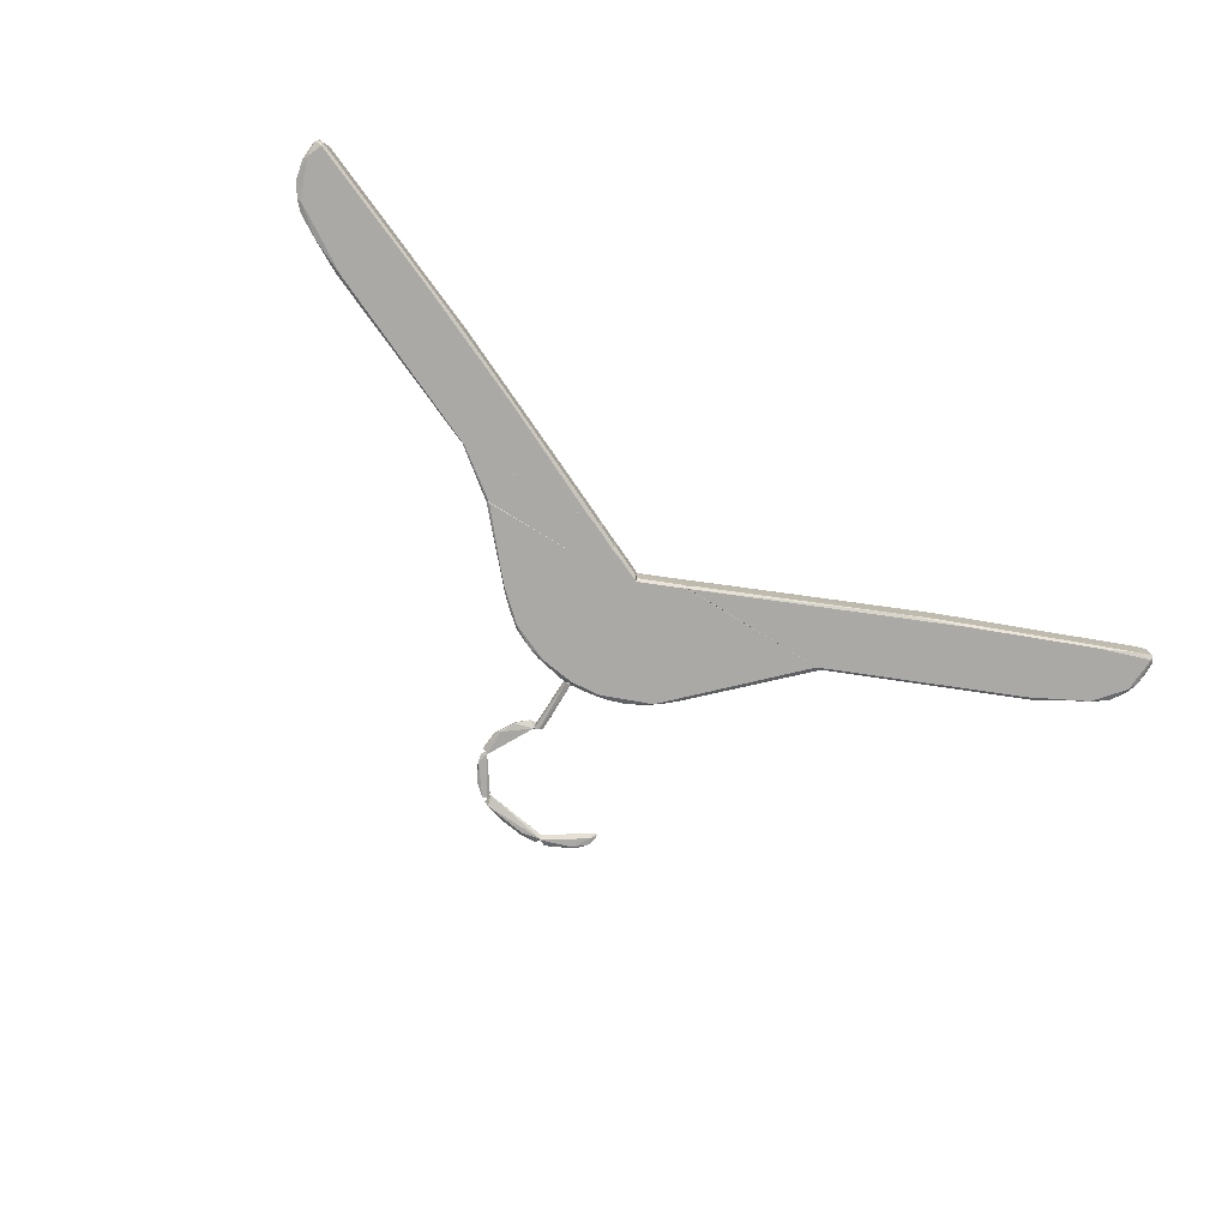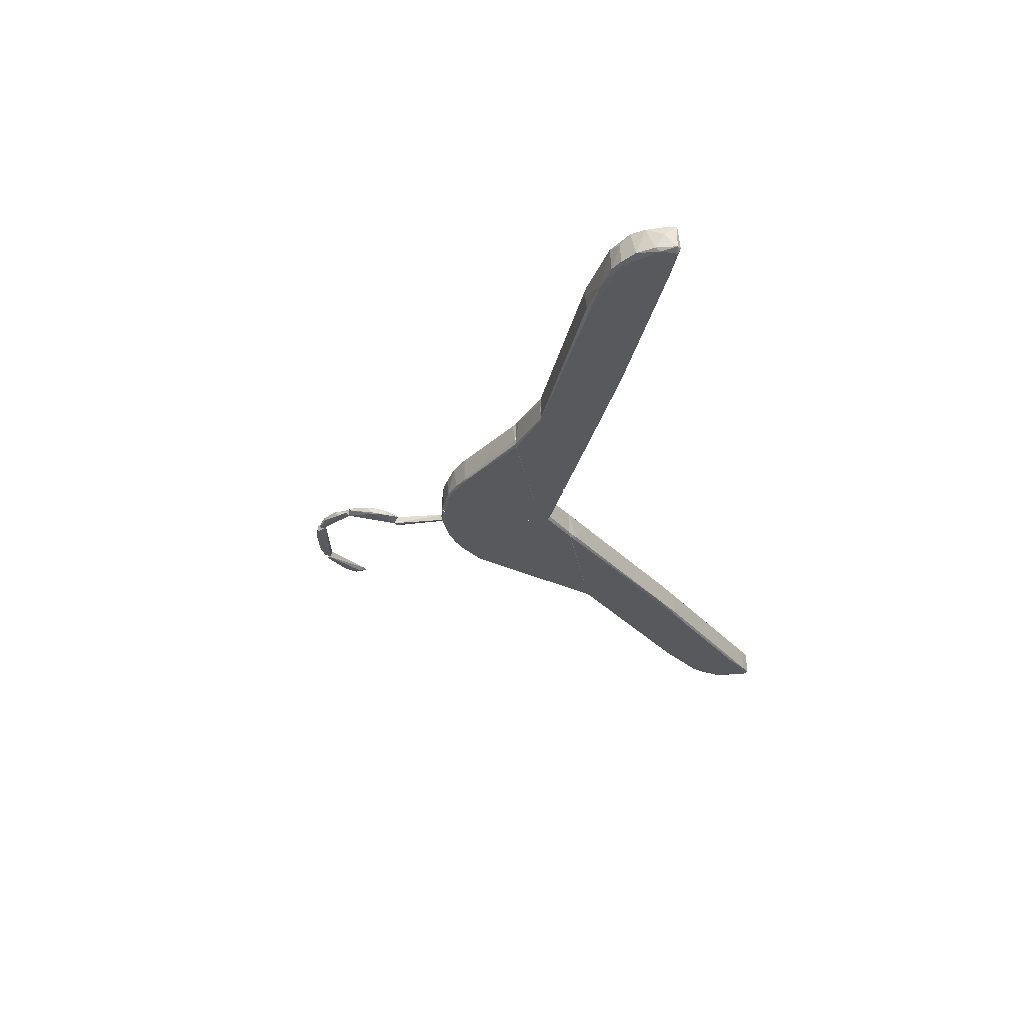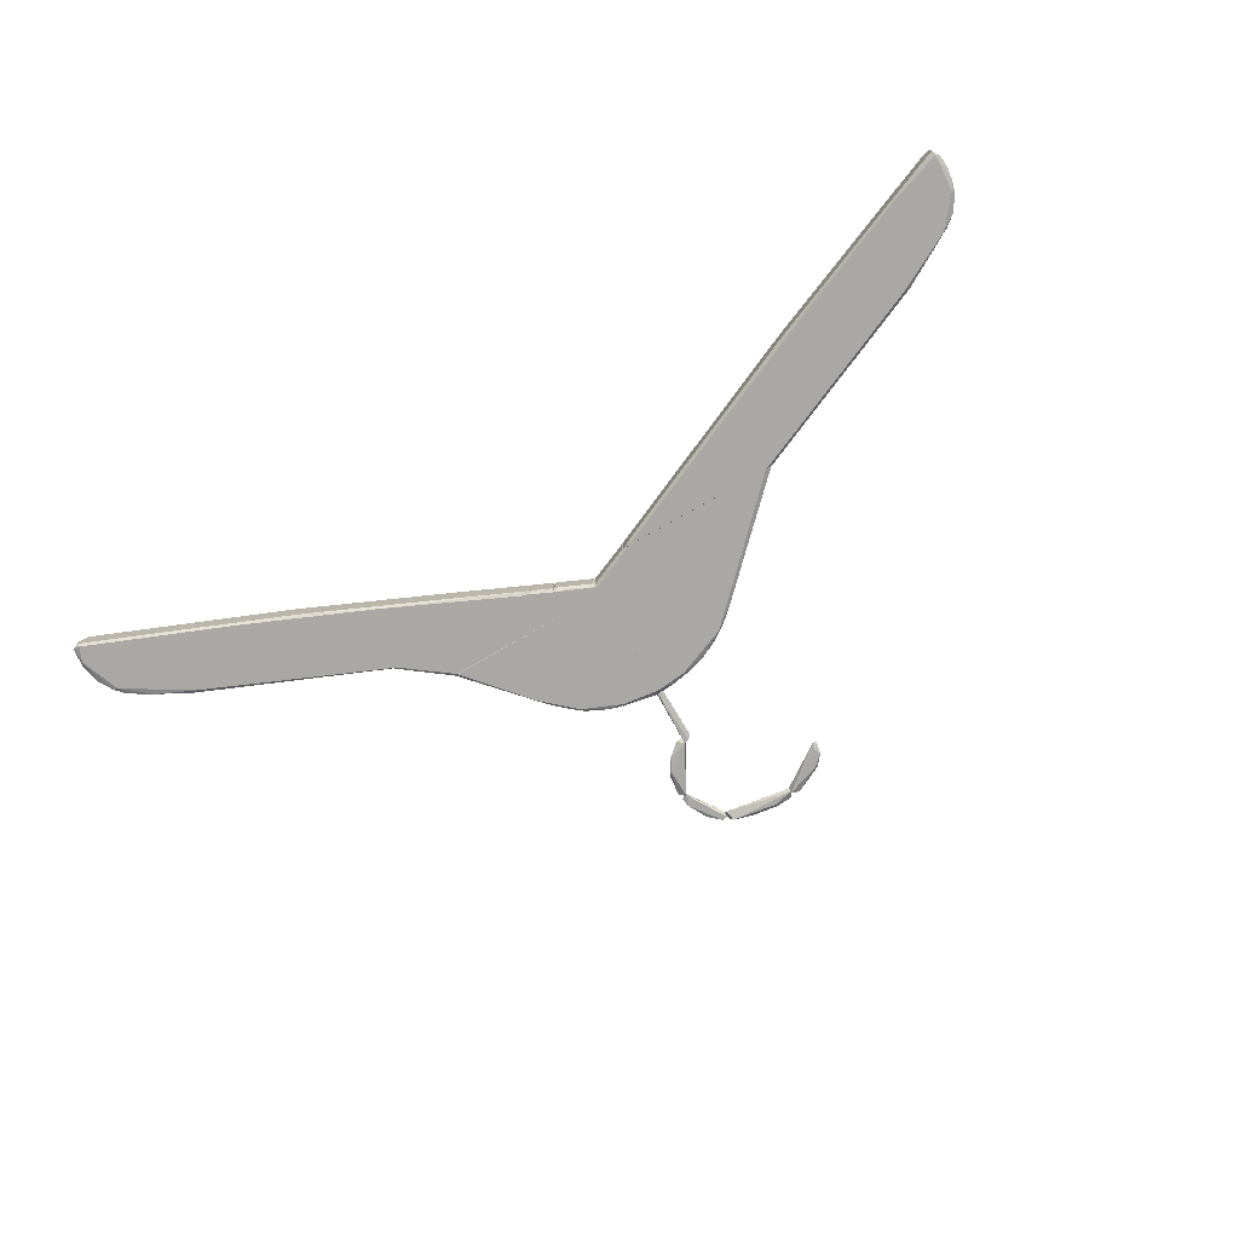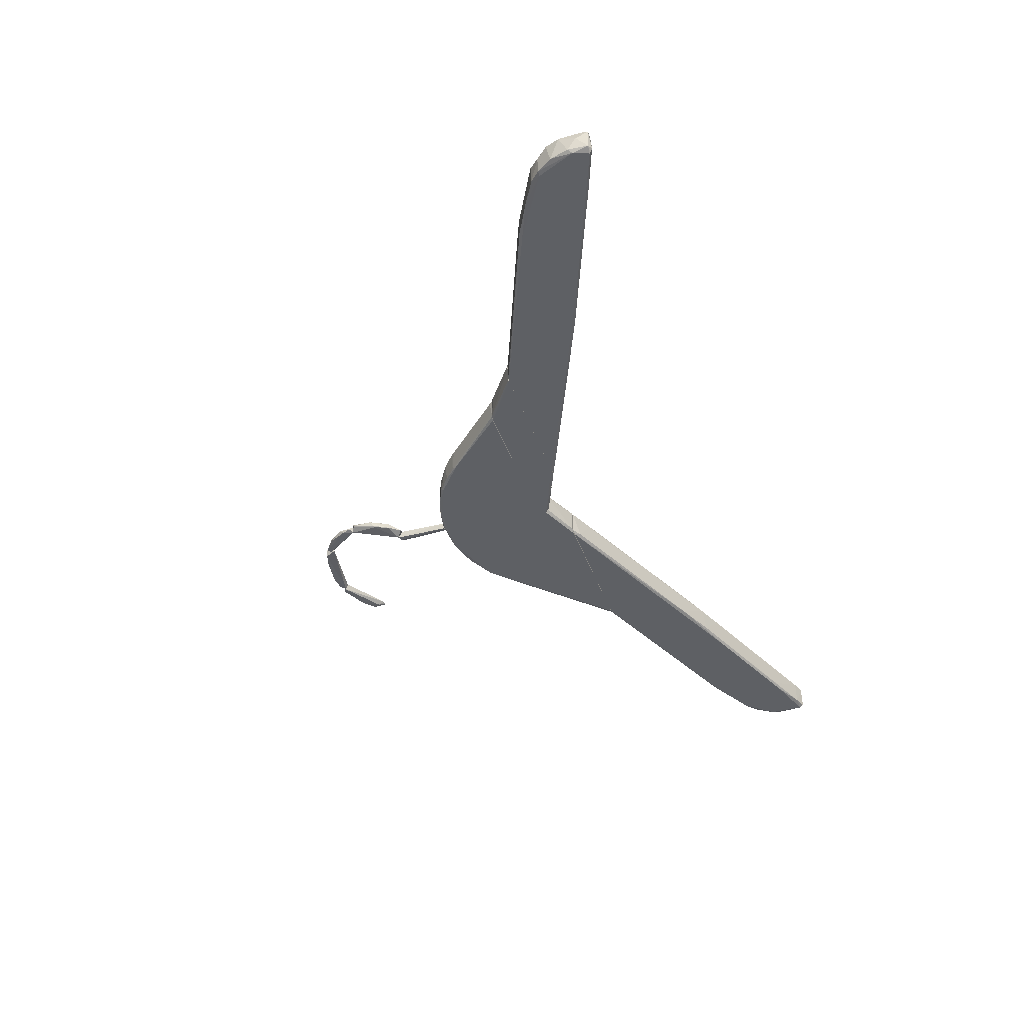
<metadata>
{"format":"obj","ext":"obj","renderer":"f3d","projection":"perspective","resolution":1024,"background":"white","views":[{"elev":-75.5,"azim":148.3,"up":"+Y"},{"elev":-30.1,"azim":100.3,"up":"+Y"},{"elev":-75.0,"azim":-150.1,"up":"+Y"},{"elev":-42.8,"azim":109.2,"up":"+Y"}]}
</metadata>
<code>
o convex_0
v 0.4135 -0.01487 -0.1557
v 0.495 -0.01038 -0.2584
v 0.4937 -0.01423 -0.2558
v 0.0629 -0.0123 -0.0754
v 0.2235 0.01466 -0.07478
v 0.4803 0.01466 -0.2507
v 0.07577 0.01466 -0.07862
v 0.4764 0.01273 -0.1865
v 0.2248 -0.01487 -0.07478
v 0.2851 0.01209 -0.1736
v 0.4886 -0.01359 -0.1987
v 0.07128 -0.01487 -0.07478
v 0.418 0.01402 -0.1544
v 0.497 0.01466 -0.2167
v 0.2819 -0.0123 -0.1724
v 0.4995 -0.01487 -0.2391
v 0.4186 -0.0123 -0.1544
v 0.06226 0.01017 -0.0754
v 0.4334 0.01531 -0.1858
v 0.5002 0.01273 -0.2565
v 0.2286 0.01017 -0.07478
v 0.488 0.01273 -0.2558
v 0.5028 -0.01166 -0.2346
v 0.3448 -0.01487 -0.1955
v 0.4784 -0.01294 -0.1878
v 0.2729 0.01466 -0.1672
v 0.06934 0.01402 -0.07478
v 0.5015 0.01273 -0.225
v 0.4681 0.01466 -0.1839
v 0.4154 0.005669 -0.1525
v 0.2286 -0.01359 -0.0754
v 0.4559 -0.0123 -0.243
v 0.4957 0.01402 -0.2096
v 0.4983 -0.0123 -0.2147
v 0.5008 -0.01166 -0.2558
v 0.4835 -0.01487 -0.198
v 0.4533 -0.01359 -0.173
v 0.2061 -0.01487 -0.1364
v 0.5034 0.003102 -0.2436
v 0.5002 0.01466 -0.2488
v 0.4931 -0.01487 -0.2552
v 0.4886 0.007599 -0.198
v 0.4051 0.01466 -0.1505
v 0.3685 0.01017 -0.2077
v 0.1278 0.01402 -0.1037
v 0.2286 0.003102 -0.07478
v 0.1393 -0.0123 -0.1094
v 0.1406 0.01081 -0.1101
v 0.4045 0.01209 -0.148
f 21 30 49
f 1 9 12
f 9 5 12
f 1 12 16
f 9 1 17
f 7 5 19
f 5 9 21
f 13 5 21
f 20 2 22
f 6 20 22
f 16 12 24
f 7 19 26
f 19 6 26
f 6 22 26
f 22 10 26
f 5 7 27
f 4 12 27
f 12 5 27
f 7 18 27
f 18 4 27
f 13 8 29
f 14 19 29
f 8 13 30
f 9 17 31
f 2 3 32
f 22 2 32
f 24 15 32
f 28 14 33
f 29 8 33
f 14 29 33
f 11 16 34
f 16 23 34
f 23 28 34
f 33 11 34
f 28 33 34
f 3 2 35
f 2 20 35
f 23 16 35
f 1 16 36
f 16 11 36
f 11 25 36
f 36 25 37
f 17 1 37
f 25 8 37
f 8 30 37
f 30 17 37
f 1 36 37
f 12 4 38
f 15 24 38
f 24 12 38
f 28 23 39
f 35 20 39
f 23 35 39
f 6 19 40
f 19 14 40
f 20 6 40
f 14 28 40
f 39 20 40
f 28 39 40
f 16 24 41
f 32 3 41
f 24 32 41
f 3 35 41
f 35 16 41
f 25 11 42
f 8 25 42
f 33 8 42
f 11 33 42
f 5 13 43
f 19 5 43
f 13 29 43
f 29 19 43
f 15 10 44
f 10 22 44
f 32 15 44
f 22 32 44
f 18 7 45
f 7 26 45
f 26 10 45
f 21 9 46
f 17 30 46
f 30 21 46
f 9 31 46
f 31 17 46
f 4 18 47
f 38 4 47
f 15 38 47
f 10 15 48
f 18 45 48
f 45 10 48
f 47 18 48
f 15 47 48
f 13 21 49
f 30 13 49
o convex_1
v -0.4514 0.01273 -0.173
v -0.4977 -0.0123 -0.2591
v -0.4983 -0.000105 -0.2584
v -0.04246 0.01338 -0.06641
v -0.2081 -0.01487 -0.06577
v -0.04887 -0.01487 -0.06641
v -0.21 0.01466 -0.06577
v -0.4701 -0.01487 -0.1846
v -0.4977 0.01466 -0.2539
v -0.2819 0.01273 -0.1723
v -0.4964 0.01402 -0.2096
v -0.4174 -0.0123 -0.1531
v -0.2492 -0.01295 -0.1582
v -0.4983 -0.01487 -0.2545
v -0.04693 0.01466 -0.06577
v -0.4091 0.01466 -0.1512
v -0.5015 -0.01295 -0.225
v -0.4829 0.01338 -0.2539
v -0.2145 -0.007811 -0.06577
v -0.05464 -0.0123 -0.0722
v -0.4347 -0.0123 -0.2346
v -0.4874 -0.0123 -0.1961
v -0.5035 0.01145 -0.2417
v -0.4765 0.01273 -0.1871
v -0.2132 0.01273 -0.06577
v -0.2595 0.01466 -0.1614
v -0.3211 -0.01487 -0.1858
v -0.2877 -0.0123 -0.1749
v -0.04246 -0.0123 -0.06577
v -0.07067 0.01145 -0.07926
v -0.5022 -0.0123 -0.252
v -0.463 0.01466 -0.1807
v -0.4116 -0.01487 -0.1537
v -0.4759 -0.01038 -0.1865
v -0.2145 -0.0123 -0.06577
v -0.4964 -0.01487 -0.216
v -0.4983 -0.0123 -0.2128
v -0.5015 0.01338 -0.225
v -0.4829 -0.01295 -0.2539
v -0.3114 0.01273 -0.1845
v -0.497 0.01273 -0.2591
v -0.5015 0.01338 -0.2539
v -0.4874 0.01338 -0.1968
v -0.4585 0.0076 -0.1762
v -0.5035 -0.01038 -0.2378
v -0.2447 -0.01166 -0.1563
v -0.4457 -0.01487 -0.2366
v -0.4964 0.01466 -0.2186
f 87 60 97
f 55 54 57
f 55 57 63
f 56 54 64
f 58 56 64
f 56 58 65
f 50 61 65
f 54 56 68
f 55 62 69
f 56 65 74
f 65 61 74
f 68 56 74
f 61 68 74
f 53 59 75
f 64 53 75
f 58 64 75
f 67 58 75
f 62 55 76
f 55 63 76
f 62 76 77
f 54 55 78
f 64 54 78
f 53 64 78
f 69 53 78
f 55 69 78
f 59 53 79
f 53 69 79
f 51 63 80
f 63 66 80
f 65 58 81
f 50 65 81
f 73 50 81
f 57 54 82
f 54 61 82
f 61 57 82
f 57 61 83
f 71 57 83
f 73 71 83
f 61 54 84
f 54 68 84
f 68 61 84
f 63 57 85
f 66 63 85
f 57 71 85
f 85 71 86
f 71 60 86
f 66 85 86
f 66 86 87
f 86 60 87
f 63 51 88
f 67 70 88
f 70 77 88
f 77 76 88
f 70 67 89
f 75 59 89
f 67 75 89
f 77 70 89
f 59 77 89
f 51 52 90
f 58 67 90
f 88 51 90
f 67 88 90
f 52 51 91
f 51 80 91
f 80 72 91
f 87 58 91
f 72 87 91
f 90 52 91
f 58 90 91
f 60 71 92
f 71 73 92
f 81 60 92
f 73 81 92
f 61 50 93
f 50 73 93
f 83 61 93
f 73 83 93
f 80 66 94
f 72 80 94
f 66 87 94
f 87 72 94
f 69 62 95
f 77 59 95
f 62 77 95
f 59 79 95
f 79 69 95
f 76 63 96
f 63 88 96
f 88 76 96
f 81 58 97
f 60 81 97
f 58 87 97
o convex_2
v 0.226 0.01209 -0.07411
v 0.06098 -0.004598 -0.07476
v 0.05969 -0.0123 -0.07411
v 0.04106 0.01402 -0.03687
v 0.172 -0.01487 -0.03687
v 0.2234 -0.01487 -0.07476
v 0.04106 -0.01487 -0.03687
v 0.1759 0.01466 -0.03687
v 0.0674 0.01402 -0.07476
v 0.04106 0.01466 -0.0632
v 0.04106 -0.01487 -0.06191
v 0.2221 0.01466 -0.07476
v 0.1765 -0.01295 -0.03687
v 0.06932 -0.01487 -0.07476
v 0.2279 0.004388 -0.07411
v 0.04106 0.01081 -0.06577
v 0.2253 -0.01423 -0.07411
v 0.04106 -0.0123 -0.06577
v 0.1823 0.01209 -0.04072
v 0.06162 0.01466 -0.07218
v 0.06098 0.01017 -0.07476
f 117 106 118
f 102 101 104
f 103 102 104
f 101 102 105
f 103 99 106
f 104 101 107
f 101 105 107
f 103 104 108
f 104 107 108
f 105 98 109
f 103 106 109
f 107 105 109
f 105 102 110
f 100 99 111
f 99 103 111
f 103 108 111
f 109 98 112
f 103 109 112
f 108 107 113
f 102 103 114
f 110 102 114
f 103 112 114
f 112 110 114
f 99 100 115
f 100 111 115
f 111 108 115
f 113 99 115
f 108 113 115
f 98 105 116
f 105 110 116
f 112 98 116
f 110 112 116
f 109 106 117
f 107 109 117
f 113 107 117
f 113 117 118
f 106 99 118
f 99 113 118
o convex_3
v 0.05776 0.01209 0.07357
v 0.04106 -0.01487 -0.03687
v 0.04106 -0.01487 0.07614
v 0.1759 -0.01294 -0.03686
v 0.04106 0.01402 -0.03687
v 0.1753 0.01466 -0.03686
v 0.09566 -0.01294 0.04981
v 0.04106 0.01466 0.07679
v 0.1053 0.01402 0.04081
v 0.1714 -0.01487 -0.03622
v 0.1104 0.01531 -0.01375
v 0.07831 -0.01294 0.06394
v 0.0841 0.01466 0.05751
v 0.1143 -0.01487 0.0299
v 0.04236 -0.01166 0.07936
v 0.07767 0.01531 0.0145
v 0.1085 -0.01294 0.0376
v 0.1759 -0.007164 -0.03622
v 0.09116 0.01209 0.0543
v 0.08089 -0.01487 0.05944
v 0.1721 0.01273 -0.03237
v 0.1098 0.01017 0.03633
v 0.07381 0.008884 0.06586
v 0.05906 -0.01359 0.07292
v 0.04301 0.01273 0.07871
v 0.04106 0.01466 0.0376
f 126 134 144
f 120 121 123
f 122 120 123
f 122 123 124
f 123 121 126
f 121 120 128
f 120 122 128
f 124 123 129
f 126 119 131
f 127 124 131
f 124 129 131
f 121 128 132
f 128 122 132
f 126 121 133
f 129 123 134
f 126 131 134
f 131 129 134
f 132 122 135
f 125 132 135
f 122 124 136
f 135 122 136
f 130 125 137
f 127 131 137
f 135 127 137
f 125 135 137
f 125 130 138
f 132 125 138
f 121 132 138
f 124 127 139
f 136 124 139
f 136 139 140
f 127 135 140
f 135 136 140
f 139 127 140
f 119 130 141
f 131 119 141
f 130 137 141
f 137 131 141
f 130 119 142
f 119 133 142
f 133 121 142
f 121 138 142
f 138 130 142
f 119 126 143
f 133 119 143
f 126 133 143
f 123 126 144
f 134 123 144
o convex_4
v -0.02573 0.01338 0.08191
v -0.2132 -0.0123 -0.06575
v -0.2132 -0.0123 -0.06512
v 0.001252 -0.01487 -0.04456
v -0.04563 0.01466 -0.06575
v -0.03087 -0.01487 0.07869
v -0.2094 0.01466 -0.06512
v -0.09251 0.01466 0.05173
v 0.001252 0.01466 0.0832
v 0.001252 0.01466 -0.04521
v -0.08417 -0.01487 0.05751
v 0.001252 -0.01487 0.08192
v -0.04756 -0.01487 -0.06575
v -0.2074 -0.01487 -0.06575
v -0.05913 0.01273 0.07293
v -0.1073 -0.0123 0.03953
v -0.2126 0.01273 -0.06512
v -0.03985 -0.0123 0.07997
v -0.00133 -0.002673 0.08833
v 0.001252 0.008884 -0.04842
v -0.0405 -0.0123 -0.06575
v -0.07647 -0.01166 0.06457
v -0.1073 0.01338 0.0389
v -0.2094 0.01466 -0.06575
v 0.001252 -0.01166 -0.04777
v -0.03985 0.01145 0.07997
v -0.04113 0.01338 -0.06575
v -0.2132 0.002462 -0.06512
v -0.07582 0.01402 0.06392
v -0.09188 -0.01166 0.05365
v -0.05847 -0.0123 0.07356
v -0.01739 -0.01295 0.08385
v -0.04949 0.01466 0.07484
v 0.001252 0.003104 0.08833
f 170 163 178
f 149 151 152
f 149 152 153
f 153 148 154
f 149 153 154
f 148 150 155
f 150 148 156
f 148 153 156
f 146 149 157
f 148 155 157
f 157 155 158
f 147 146 158
f 155 147 158
f 146 157 158
f 147 155 160
f 152 151 161
f 154 148 164
f 148 157 165
f 157 149 165
f 152 161 167
f 149 146 168
f 151 149 168
f 146 161 168
f 161 151 168
f 164 148 169
f 148 165 169
f 165 164 169
f 162 163 170
f 149 154 171
f 154 164 171
f 165 149 171
f 164 165 171
f 146 147 172
f 147 160 172
f 161 146 172
f 160 167 172
f 167 161 172
f 166 159 173
f 166 173 174
f 160 155 174
f 155 166 174
f 167 160 174
f 152 167 174
f 173 152 174
f 155 150 175
f 150 162 175
f 159 166 175
f 166 155 175
f 170 159 175
f 162 170 175
f 150 156 176
f 162 150 176
f 156 163 176
f 163 162 176
f 145 153 177
f 153 152 177
f 170 145 177
f 159 170 177
f 152 173 177
f 173 159 177
f 153 145 178
f 156 153 178
f 163 156 178
f 145 170 178
o convex_5
v 0.02501 -0.01423 -0.05676
v 0.04106 0.01273 0.07935
v 0.03657 0.006956 0.08063
v 0.001256 0.01466 -0.04521
v 0.001256 -0.01487 0.08192
v 0.04106 0.01466 -0.06319
v 0.04106 -0.01487 0.07676
v 0.001256 0.01466 0.08319
v 0.001256 -0.01487 -0.04521
v 0.04106 -0.01487 -0.0619
v 0.005106 -0.003957 0.08835
v 0.04106 0.01466 0.07678
v 0.001256 0.001179 -0.04842
v 0.03914 -0.01166 -0.06511
v 0.03785 0.01081 -0.06446
v 0.04106 -0.0123 0.07933
v 0.001256 0.003743 0.08835
v 0.003824 -0.01166 -0.0497
v 0.01538 -0.01295 0.08384
v 0.02052 0.01273 0.08384
v 0.003181 0.01081 -0.04905
f 193 191 199
f 184 180 185
f 182 183 186
f 184 182 186
f 183 182 187
f 185 183 187
f 185 187 188
f 184 185 188
f 187 179 188
f 181 180 189
f 180 184 190
f 184 186 190
f 187 182 191
f 188 179 192
f 184 188 192
f 184 192 193
f 180 181 194
f 185 180 194
f 181 189 194
f 186 183 195
f 183 189 195
f 179 187 196
f 187 191 196
f 192 179 196
f 193 192 196
f 191 193 196
f 183 185 197
f 189 183 197
f 185 194 197
f 194 189 197
f 189 180 198
f 180 190 198
f 190 186 198
f 186 195 198
f 195 189 198
f 182 184 199
f 191 182 199
f 184 193 199
o convex_6
v -0.09506 0.003105 0.2431
v -0.1111 -0.001389 0.2161
v -0.113 -0.001389 0.2168
v -0.06297 -0.0046 0.2521
v -0.06361 0.003748 0.2521
v -0.09699 -0.0046 0.2405
v -0.1111 0.003748 0.2238
v -0.07067 -0.00203 0.2559
v -0.06297 0.001821 0.2482
v -0.1105 -0.003958 0.229
v -0.1073 -0.0046 0.2226
v -0.1085 -0.000746 0.2161
v -0.1002 -0.001389 0.2418
v -0.08287 0.003748 0.2495
f 212 207 213
f 203 204 207
f 205 203 207
f 204 203 208
f 206 204 208
f 206 202 209
f 202 201 210
f 203 205 210
f 209 202 210
f 205 209 210
f 201 202 211
f 202 206 211
f 208 203 211
f 206 208 211
f 210 201 211
f 203 210 211
f 200 206 212
f 205 207 212
f 209 205 212
f 206 209 212
f 206 200 213
f 204 206 213
f 207 204 213
f 200 212 213
o convex_7
v 0.0141 -0.000106 0.1436
v 0.04106 -0.000746 0.1962
v 0.03978 0.001821 0.1969
v 0.007031 -0.0046 0.1487
v 0.03657 -0.003316 0.1705
v 0.007031 0.003748 0.1442
v 0.034 -0.003958 0.1994
v 0.03336 0.003748 0.168
v 0.034 0.003105 0.1994
v 0.007031 0.002463 0.1506
v 0.02758 -0.003316 0.1551
v 0.03464 -0.0046 0.1699
v 0.02629 0.003105 0.1551
v 0.03914 0.001821 0.1757
v 0.03849 0.003748 0.1988
f 216 227 228
f 214 217 219
f 220 222 223
f 219 217 223
f 217 220 223
f 222 219 223
f 217 214 224
f 218 215 225
f 215 220 225
f 220 217 225
f 217 224 225
f 224 218 225
f 214 219 226
f 219 221 226
f 224 214 226
f 224 226 227
f 216 215 227
f 215 218 227
f 218 224 227
f 226 221 227
f 227 221 228
f 215 216 228
f 220 215 228
f 221 219 228
f 219 222 228
f 222 220 228
o convex_8
v -0.01609 0.001178 0.2559
v 0.007025 -0.001389 0.2373
v 0.007025 -0.000746 0.2373
v -0.06296 0.000536 0.2482
v -0.04241 -0.0046 0.2553
v -0.06296 0.003748 0.2547
v 0.008316 0.003748 0.2405
v 0.003815 -0.0046 0.2482
v -0.06296 -0.0046 0.2508
v -0.007739 0.003748 0.2521
v -0.04369 -0.002673 0.2585
v 0.008316 0.001178 0.2476
v -0.03342 0.003105 0.2572
v -0.06102 -0.00203 0.2572
f 241 234 242
f 231 230 232
f 230 231 235
f 231 232 235
f 232 234 235
f 232 230 237
f 234 232 237
f 236 233 237
f 230 236 237
f 235 234 238
f 236 229 239
f 233 236 239
f 230 235 240
f 229 236 240
f 236 230 240
f 238 229 240
f 235 238 240
f 229 238 241
f 238 234 241
f 239 229 241
f 239 241 242
f 234 237 242
f 237 233 242
f 233 239 242
o convex_9
v 0.008959 0.003105 0.2437
v 0.03978 -0.001388 0.2027
v 0.03978 -0.002673 0.2027
v 0.02694 -0.002673 0.2322
v 0.008959 -0.003958 0.2412
v 0.03528 0.003747 0.1994
v 0.03528 0.001821 0.2187
v 0.034 -0.003958 0.1994
v 0.008316 -0.000746 0.2367
v 0.03785 -0.003958 0.211
v 0.0218 0.003105 0.2354
v 0.0141 -0.003958 0.2431
v 0.008316 0.003748 0.2399
f 253 248 255
f 244 245 248
f 244 248 249
f 248 245 250
f 248 250 251
f 250 247 251
f 245 244 252
f 244 249 252
f 249 246 252
f 250 245 252
f 247 250 252
f 249 248 253
f 246 249 253
f 243 247 254
f 252 246 254
f 247 252 254
f 253 243 254
f 246 253 254
f 247 243 255
f 248 251 255
f 251 247 255
f 243 253 255
o convex_10
v -0.001959 -0.001389 0.1217
v 0.007031 0.001821 0.1506
v 0.007031 0.000536 0.1506
v 0.006388 0.001821 0.08835
v 0.004462 -0.0046 0.08835
v 0.001252 0.003748 0.08835
v 0.007031 -0.0046 0.1487
v -0.000674 0.002463 0.1468
v -0.001959 -0.002673 0.1449
v -0.001316 -0.002673 0.08835
v 0.007031 0.003748 0.1461
v 0.001895 -0.0046 0.1468
f 264 265 267
f 259 260 261
f 257 258 262
f 260 259 262
f 258 257 263
f 261 256 263
f 263 256 264
f 256 261 265
f 261 260 265
f 264 256 265
f 259 261 266
f 257 262 266
f 262 259 266
f 263 257 266
f 261 263 266
f 262 258 267
f 260 262 267
f 258 263 267
f 263 264 267
f 265 260 267

</code>
